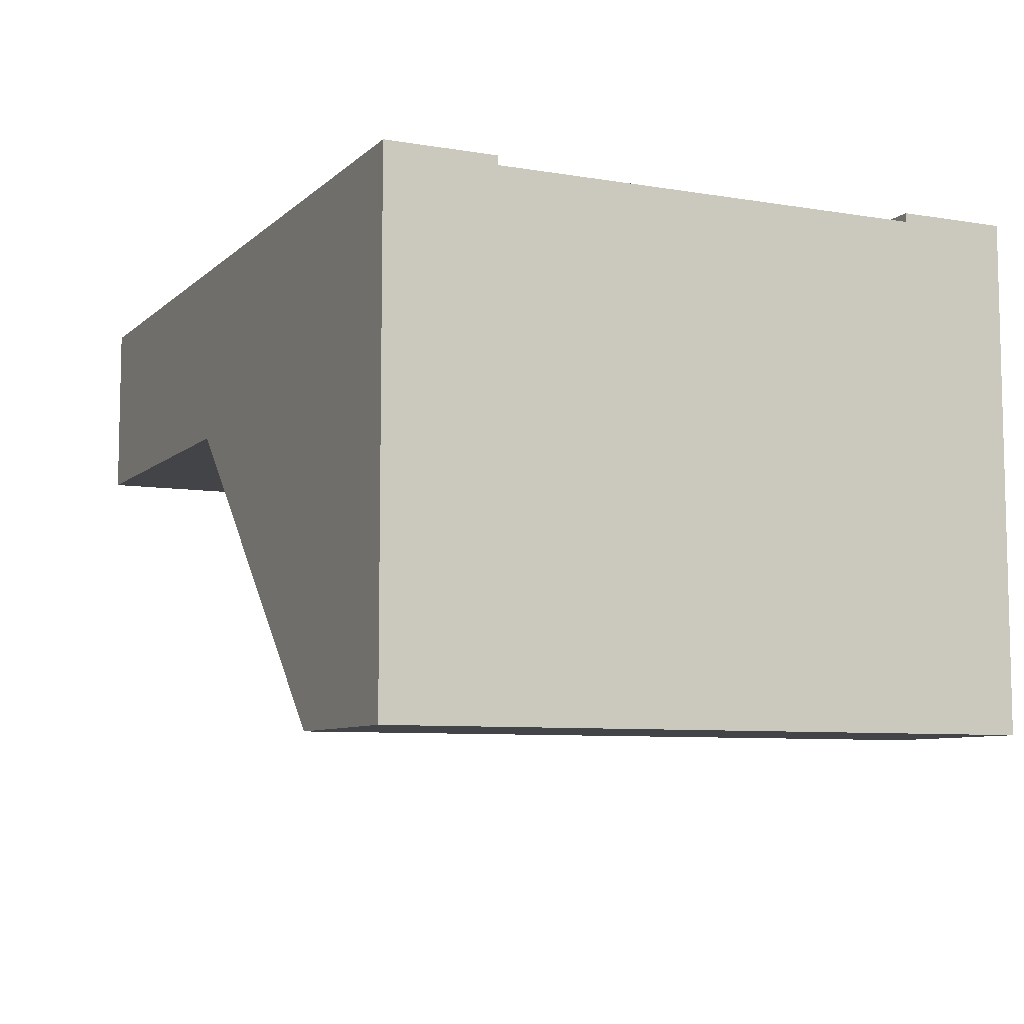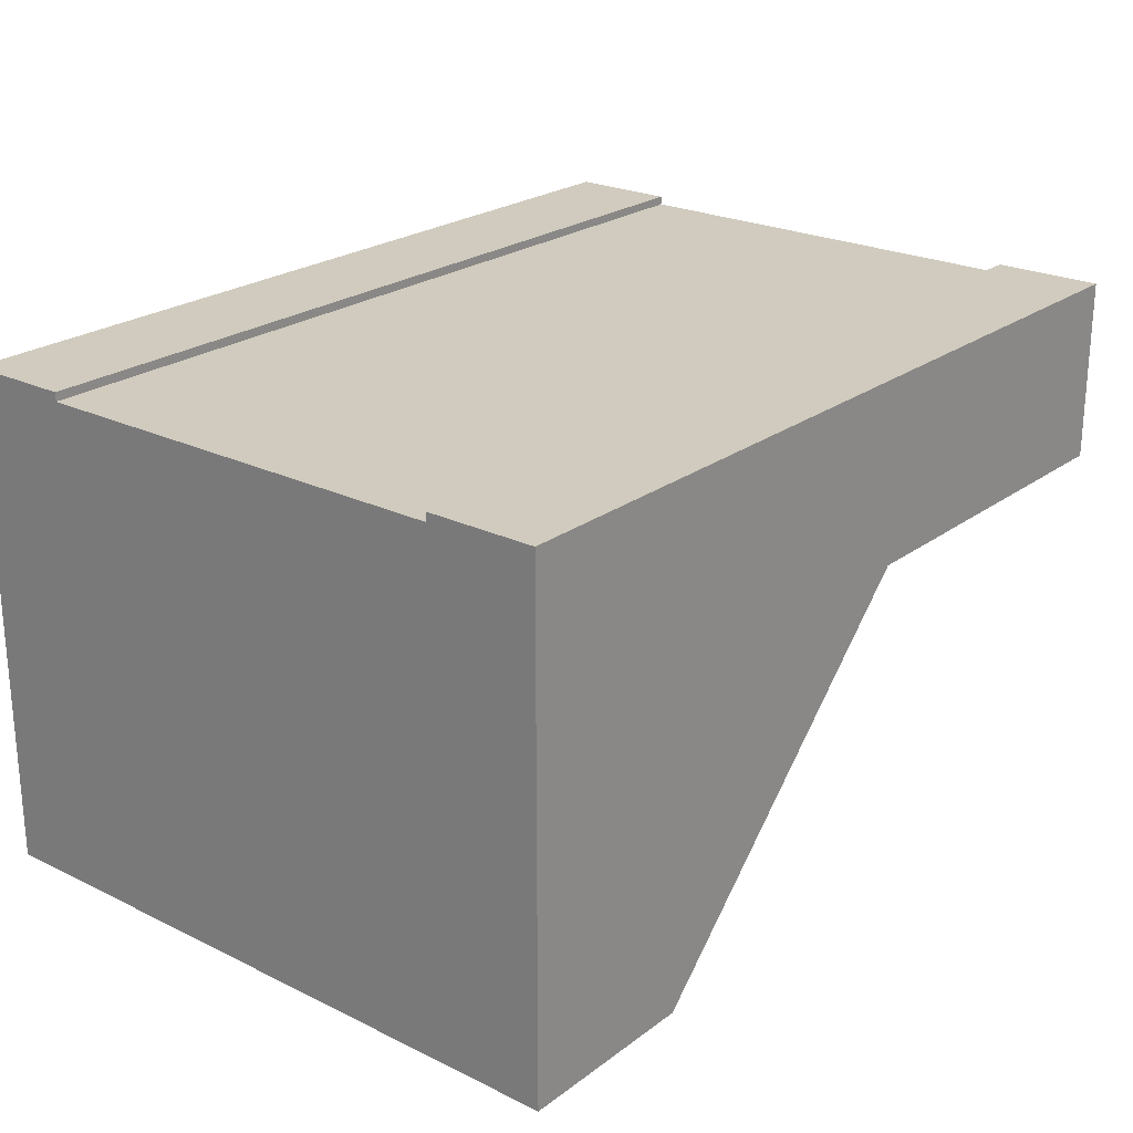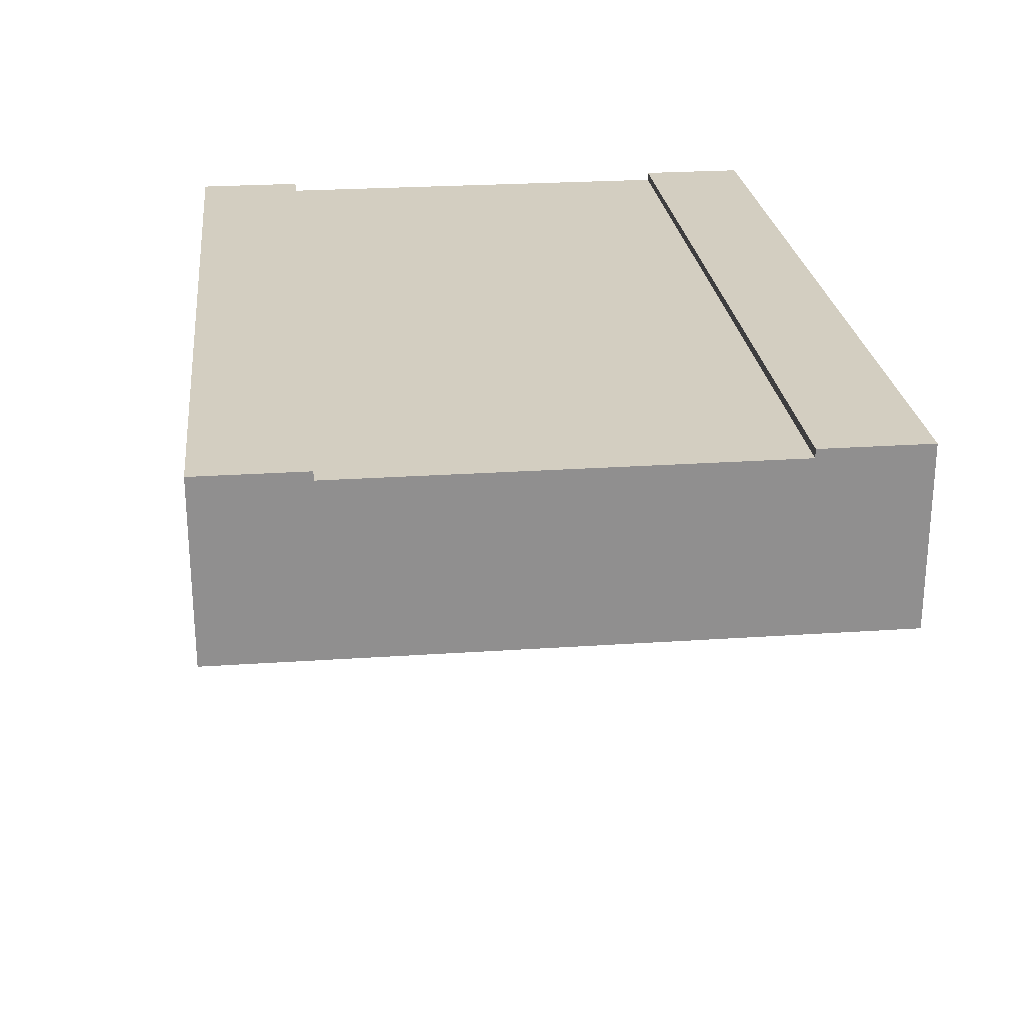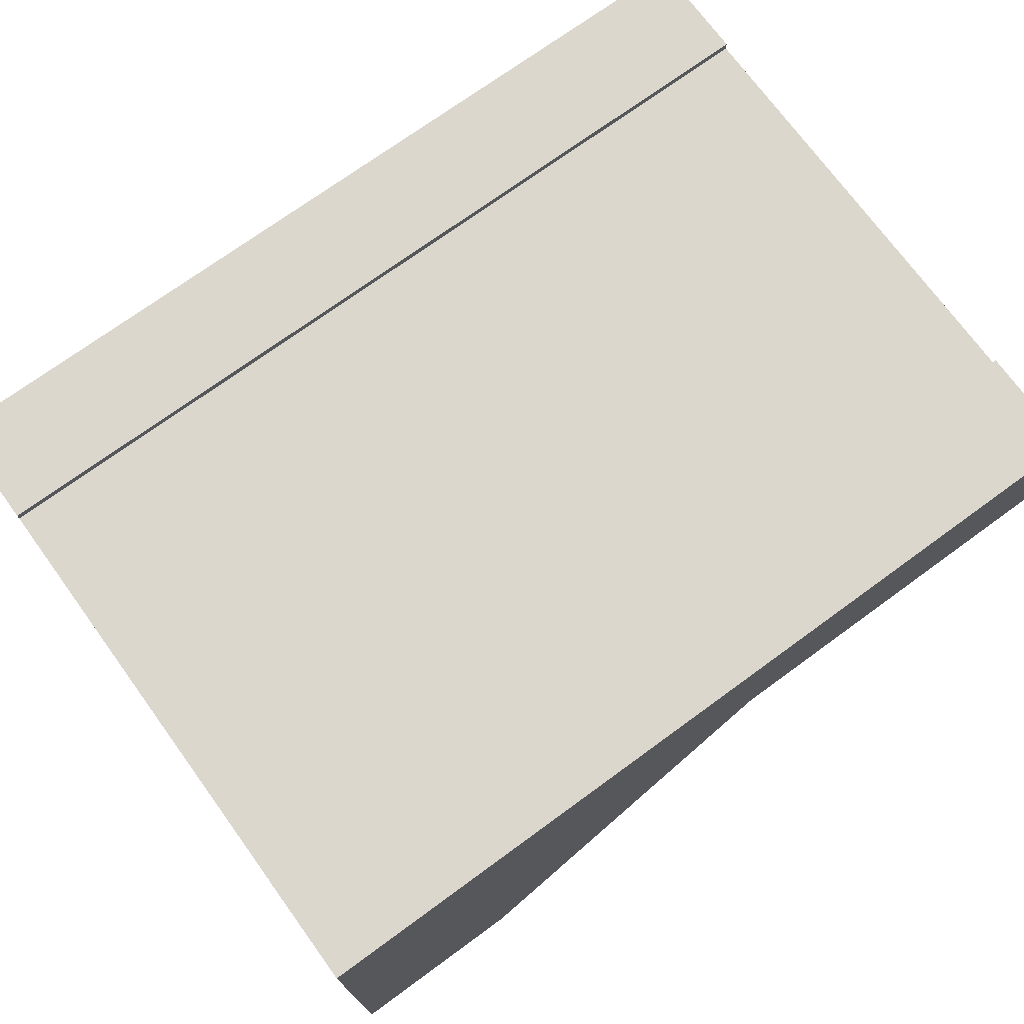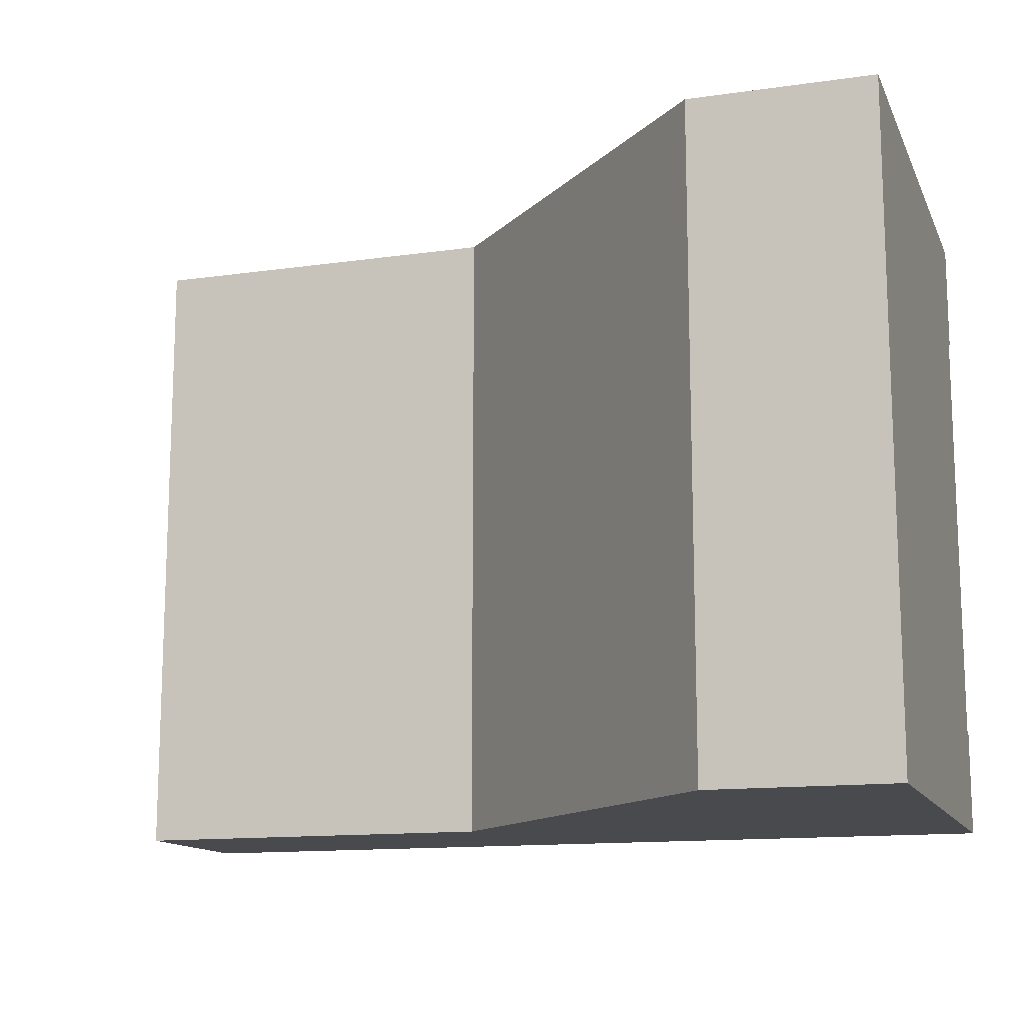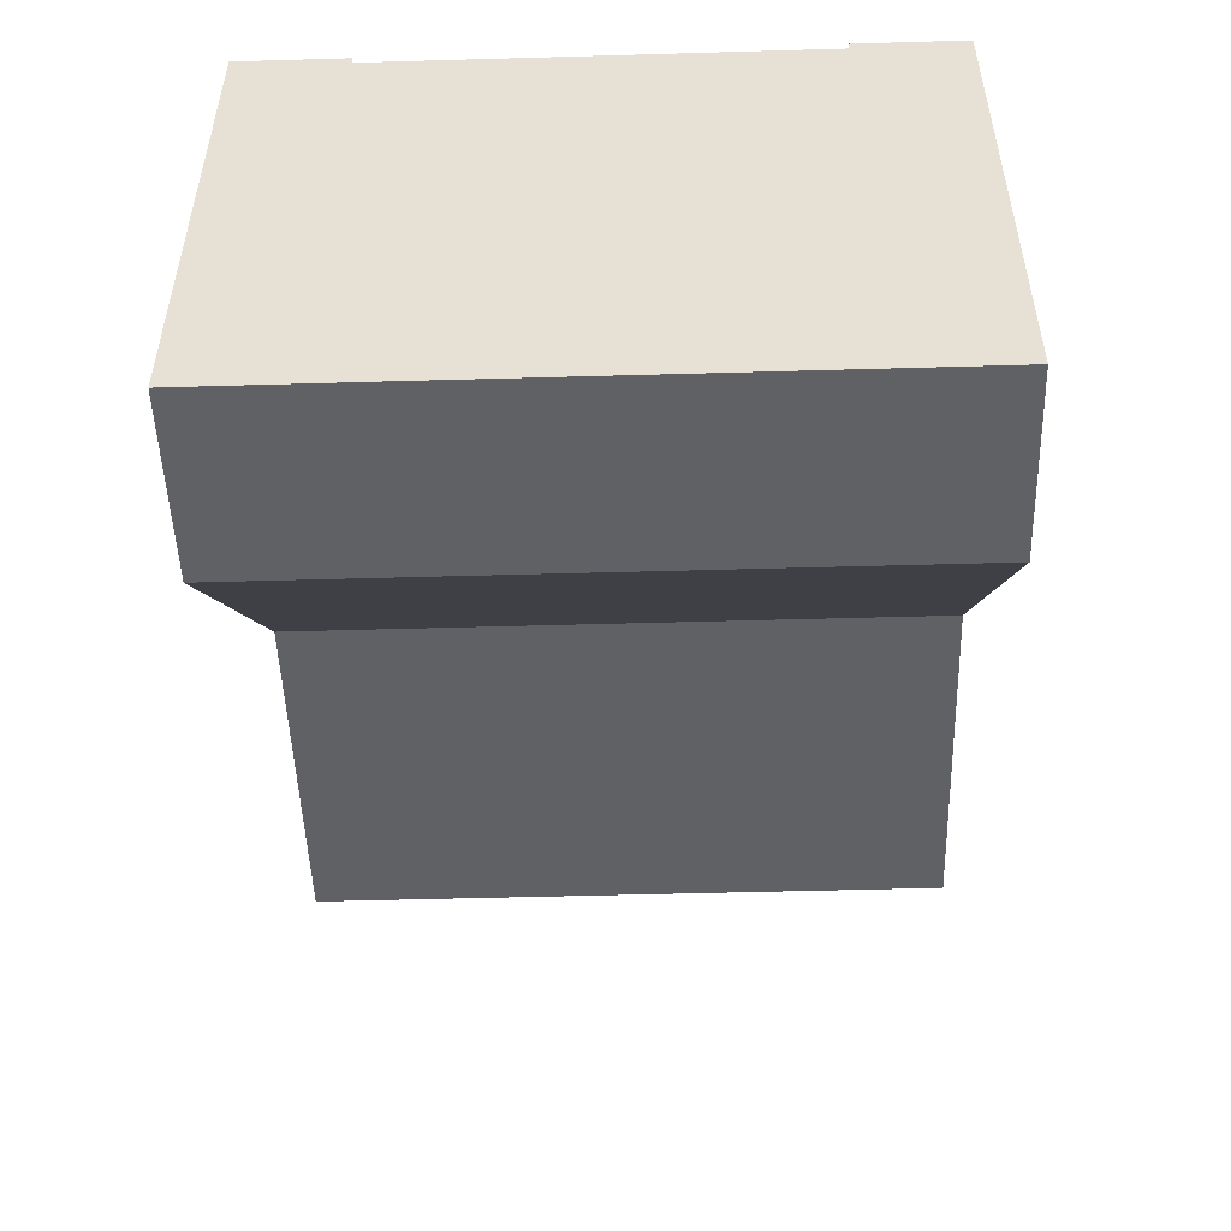
<metadata>
{"format":"obj","ext":"obj","renderer":"f3d","projection":"perspective","resolution":1024,"background":"white","views":[{"elev":-7.8,"azim":64.9,"up":"+Y"},{"elev":23.4,"azim":129.3,"up":"+Y"},{"elev":25.0,"azim":-96.3,"up":"+Y"},{"elev":73.0,"azim":143.9,"up":"+Y"},{"elev":-13.4,"azim":17.8,"up":"+Z"},{"elev":-50.2,"azim":91.8,"up":"+Y"}]}
</metadata>
<code>
o roadTile_214
v 24 13.84 1e-06
v 24 0 -0
v 24 1e-06 -18
v 24 13.84 -18
v 24 13.84 -15
v 24 13.6 -15
v 24 11.2 -15
v 24 11.2 -3
v 24 13.6 -3
v 24 13.84 -3
v 0 13.84 1e-06
v 0 8.8 0
v 10.16 8.8 0
v 18.96 0 -0
v 0 13.84 -18
v 0 8.8 -18
v 0 13.84 -3
v 0 13.6 -3
v 0 11.2 -3
v 0 11.2 -15
v 0 13.6 -15
v 0 13.84 -15
v 18.96 1e-06 -18
v 10.16 8.8 -18
f 8 2 3
f 14 2 1
f 16 12 19
f 24 15 4
f 23 13 24
f 14 3 2
f 24 12 16
f 4 22 5
f 6 22 21
f 18 10 9
f 11 10 17
f 10 1 9
f 1 2 8
f 9 1 8
f 3 4 7
f 4 5 6
f 6 7 4
f 7 8 3
f 1 11 13
f 11 12 13
f 13 14 1
f 22 15 21
f 15 16 20
f 21 15 20
f 12 11 19
f 11 17 18
f 18 19 11
f 19 20 16
f 3 23 4
f 23 24 4
f 24 16 15
f 23 14 13
f 14 23 3
f 24 13 12
f 4 15 22
f 6 5 22
f 18 17 10
f 11 1 10
f 21 9 6
f 20 18 21
f 8 6 9
f 21 18 9
f 20 19 18
f 8 7 6

</code>
